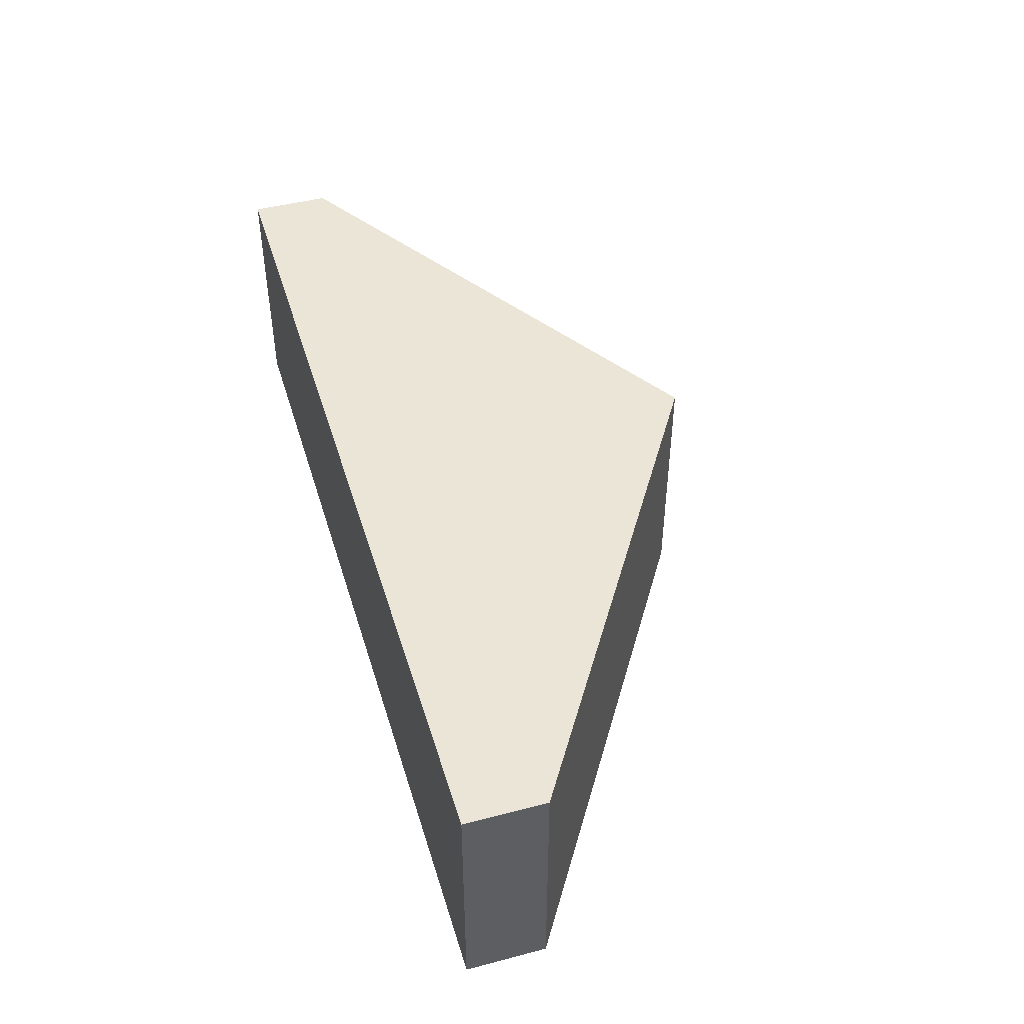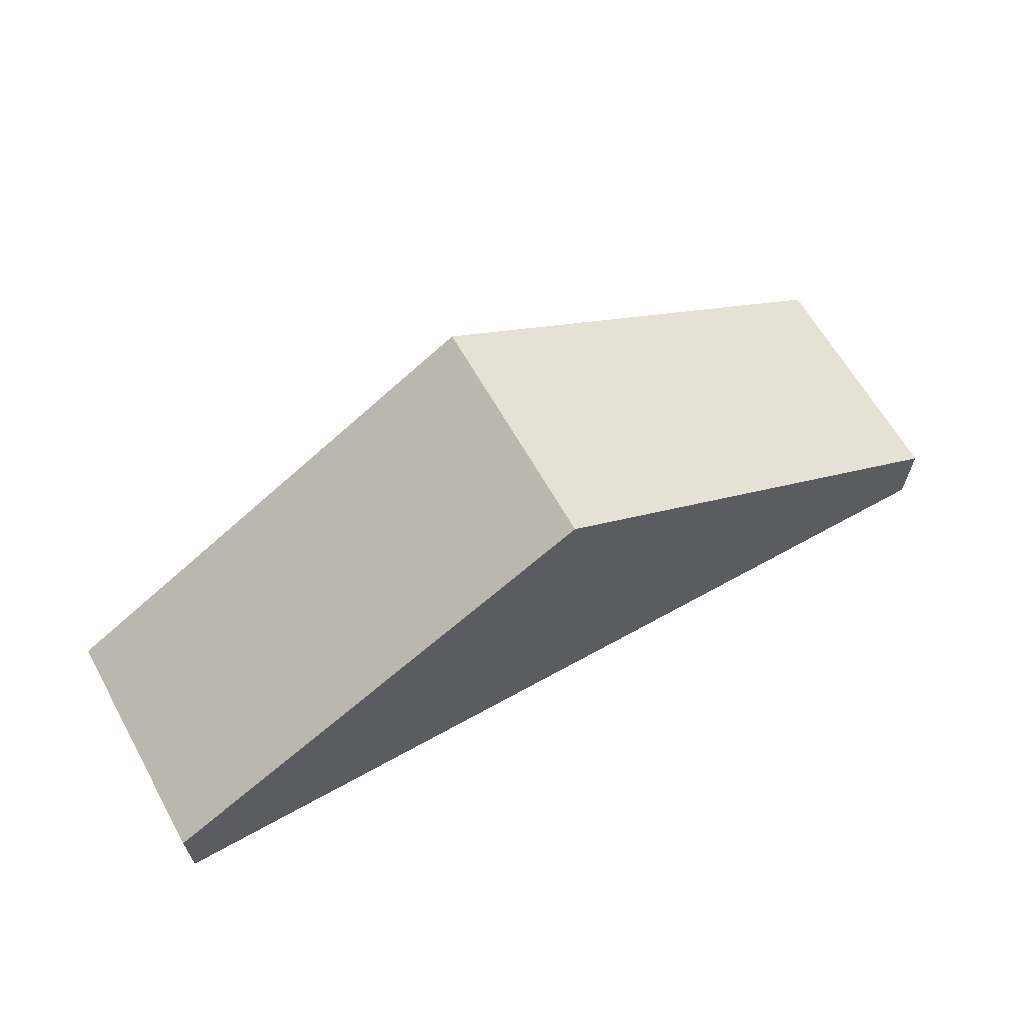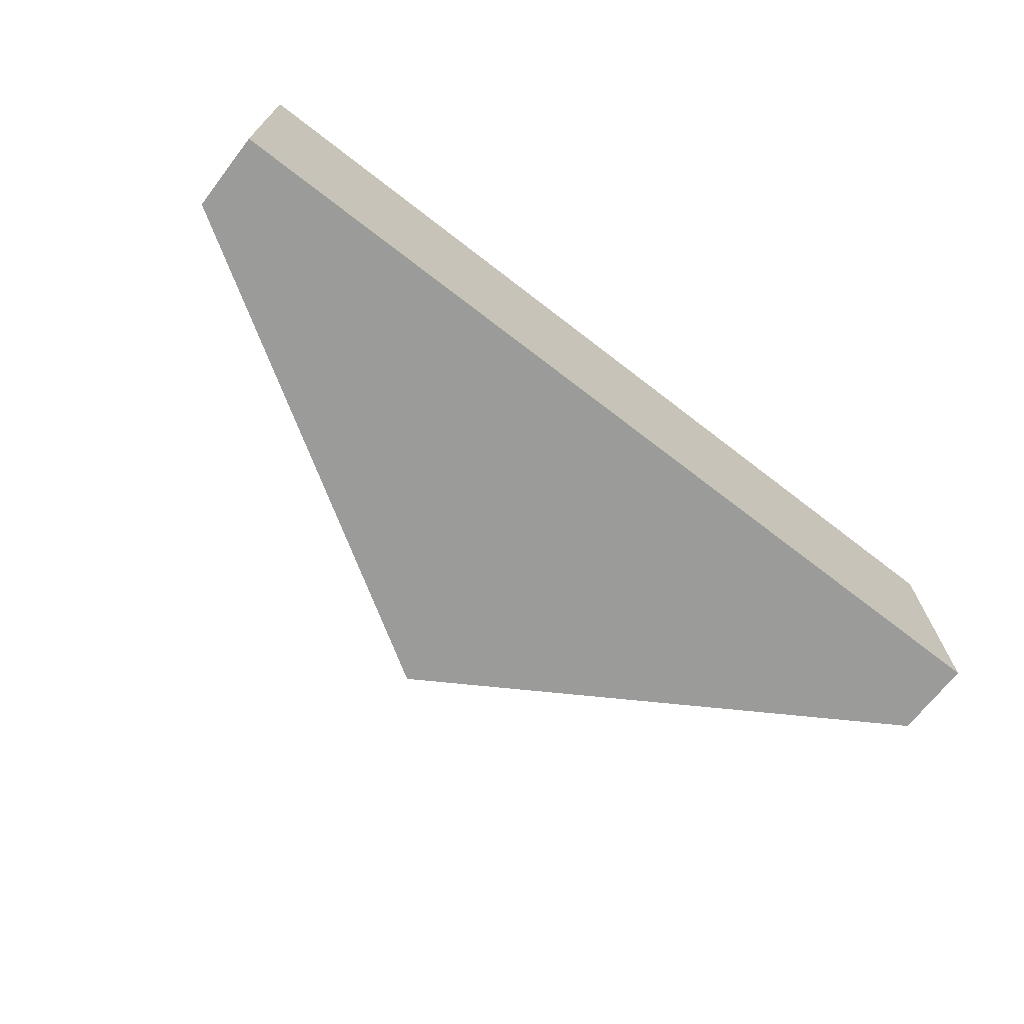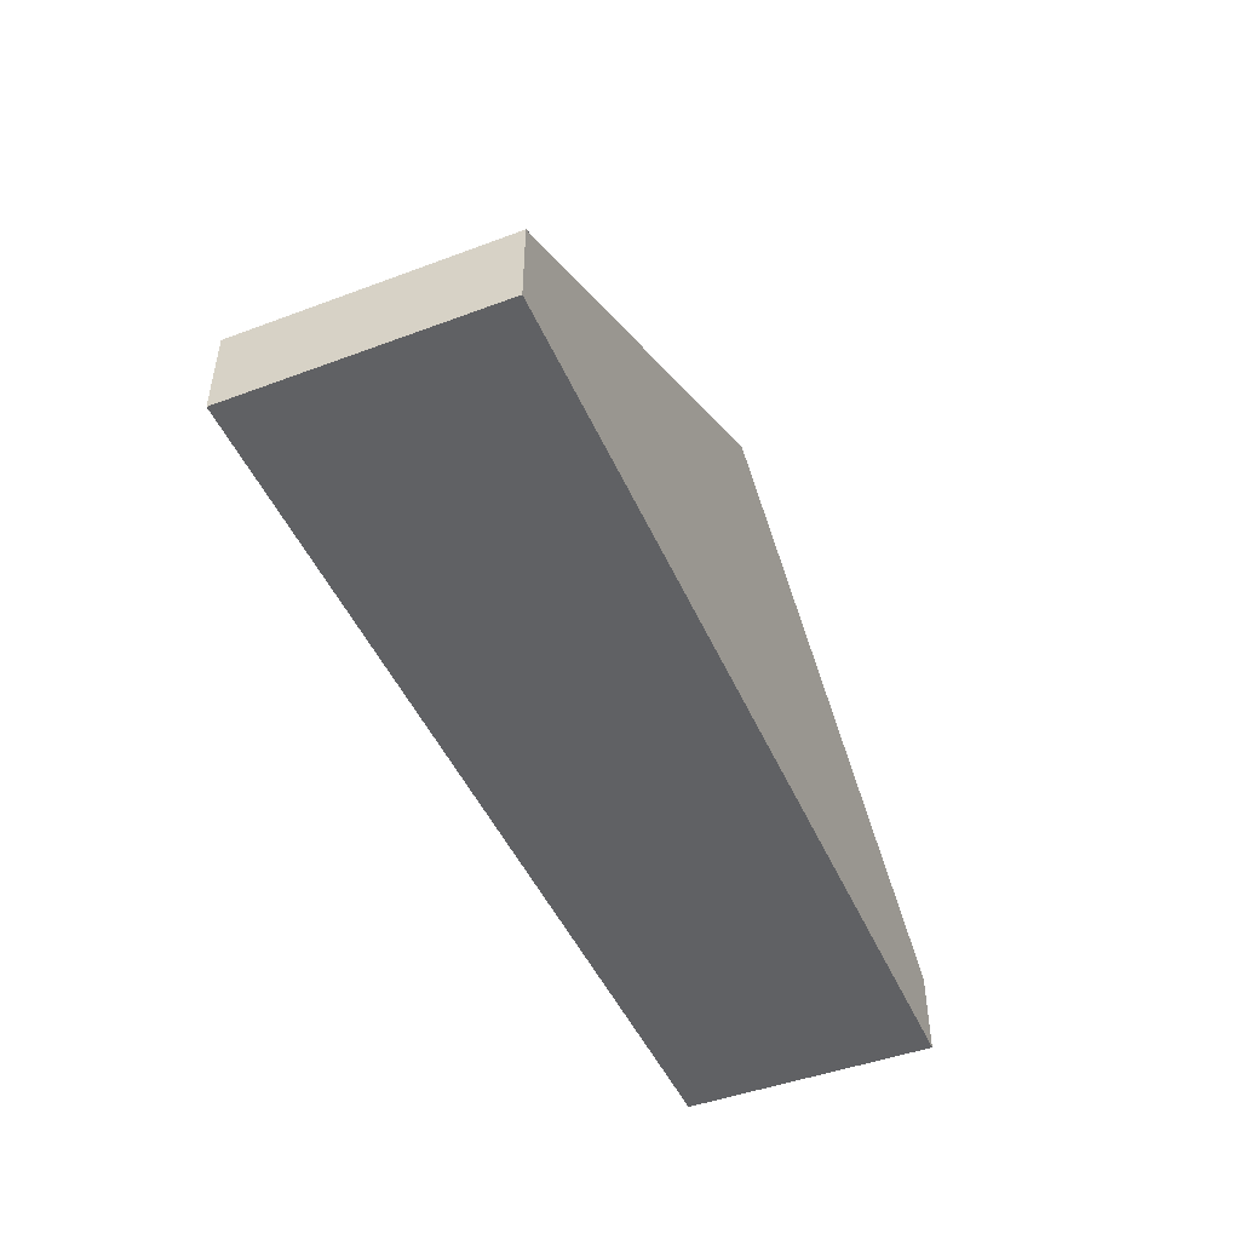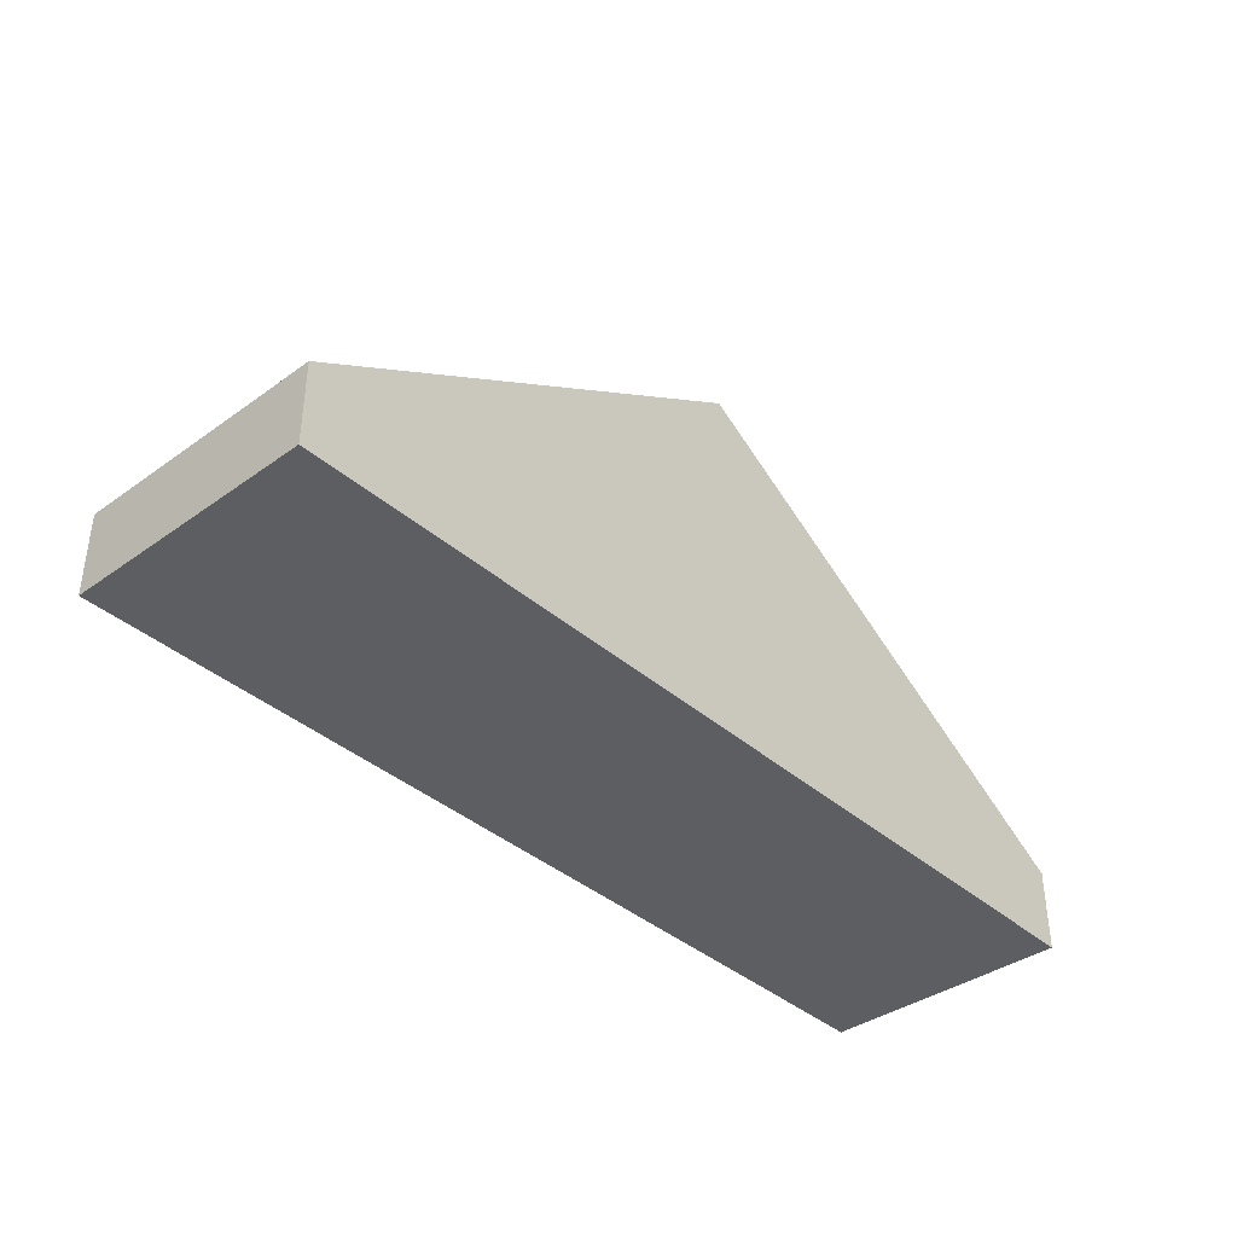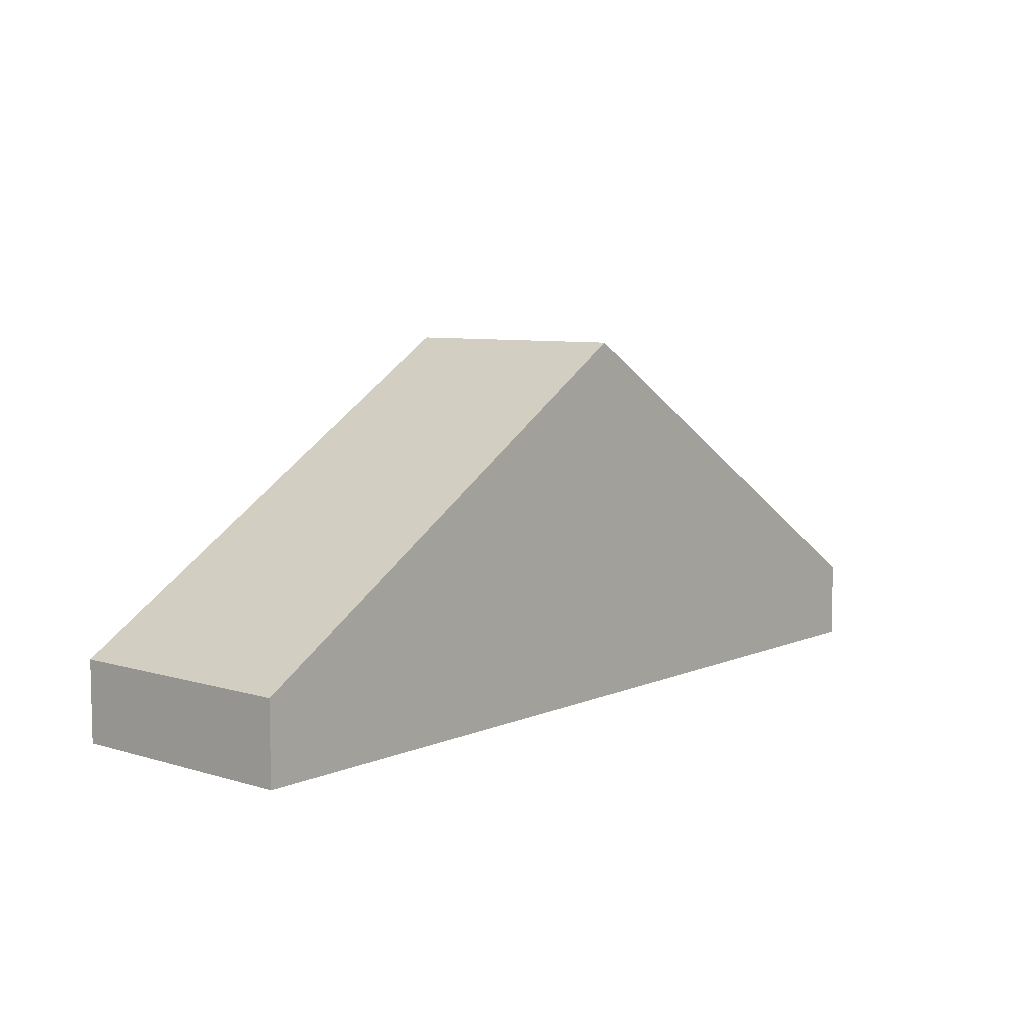
<metadata>
{"format":"obj","ext":"obj","renderer":"f3d","projection":"perspective","resolution":1024,"background":"white","views":[{"elev":46.0,"azim":73.4,"up":"+Z"},{"elev":64.1,"azim":150.7,"up":"+Y"},{"elev":-69.6,"azim":-37.8,"up":"+Z"},{"elev":-47.0,"azim":-67.1,"up":"+Y"},{"elev":-38.3,"azim":132.2,"up":"+Y"},{"elev":7.3,"azim":130.3,"up":"+Y"}]}
</metadata>
<code>
g default
v 12.49 0.381 0.7158
v 15.2 2.063 0.7158
v 17.91 0.381 0.7158
v 15.2 2.063 -0.7282
v 17.91 0.381 -0.7282
v 12.49 0.381 -0.7282
v 15.2 0.381 -0.7282
v 15.2 0.381 0.7158
v 15.2 -0.08861 -0.7282
v 15.2 -0.08861 0.7158
v 12.49 -0.08861 0.7158
v 12.49 -0.08861 -0.7282
v 17.91 -0.08861 0.7158
v 17.91 -0.08861 -0.7282
g PillarRoof1
f 1 8 2
f 2 3 5 4
f 4 7 6
f 6 1 2 4
f 9 10 11 12
f 4 5 7
f 14 13 10 9
f 2 8 3
f 8 1 11 10
f 1 6 12 11
f 6 7 9 12
f 5 3 13 14
f 3 8 10 13
f 7 5 14 9

</code>
